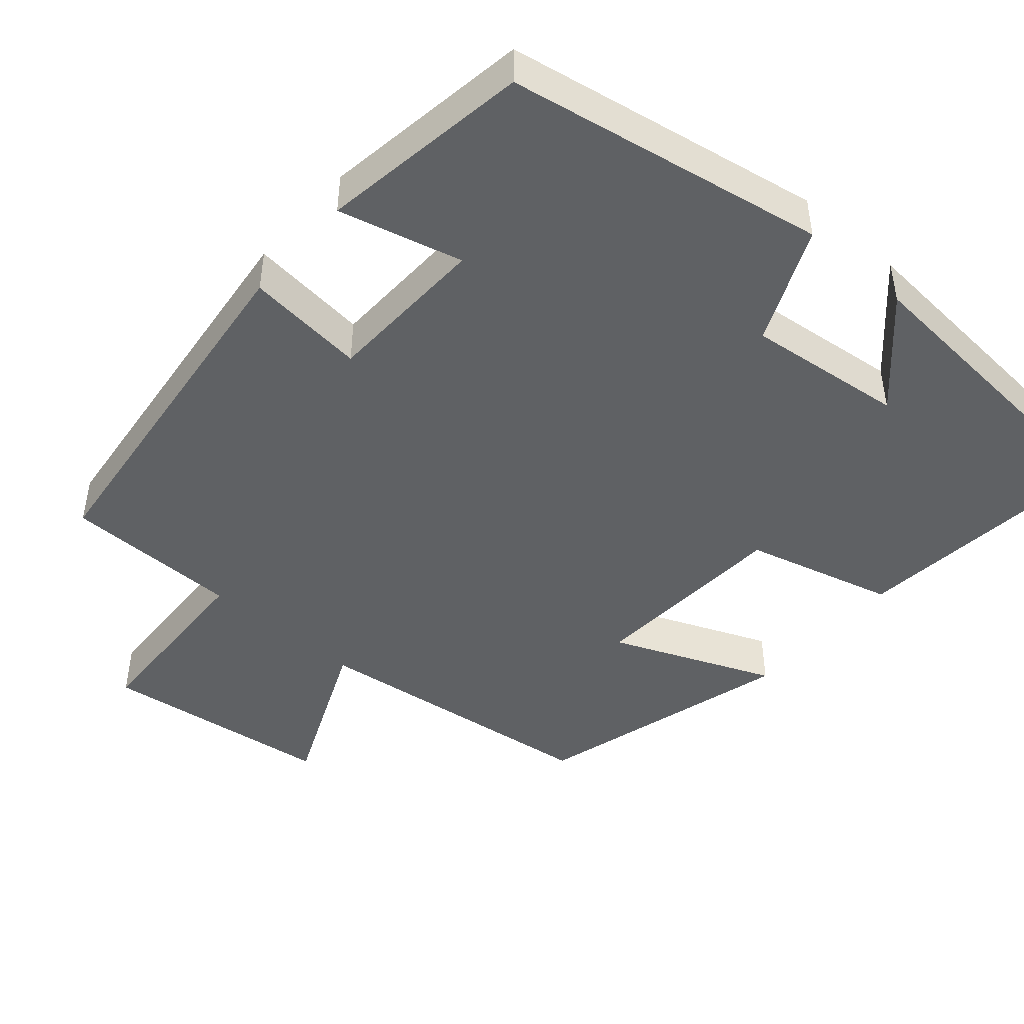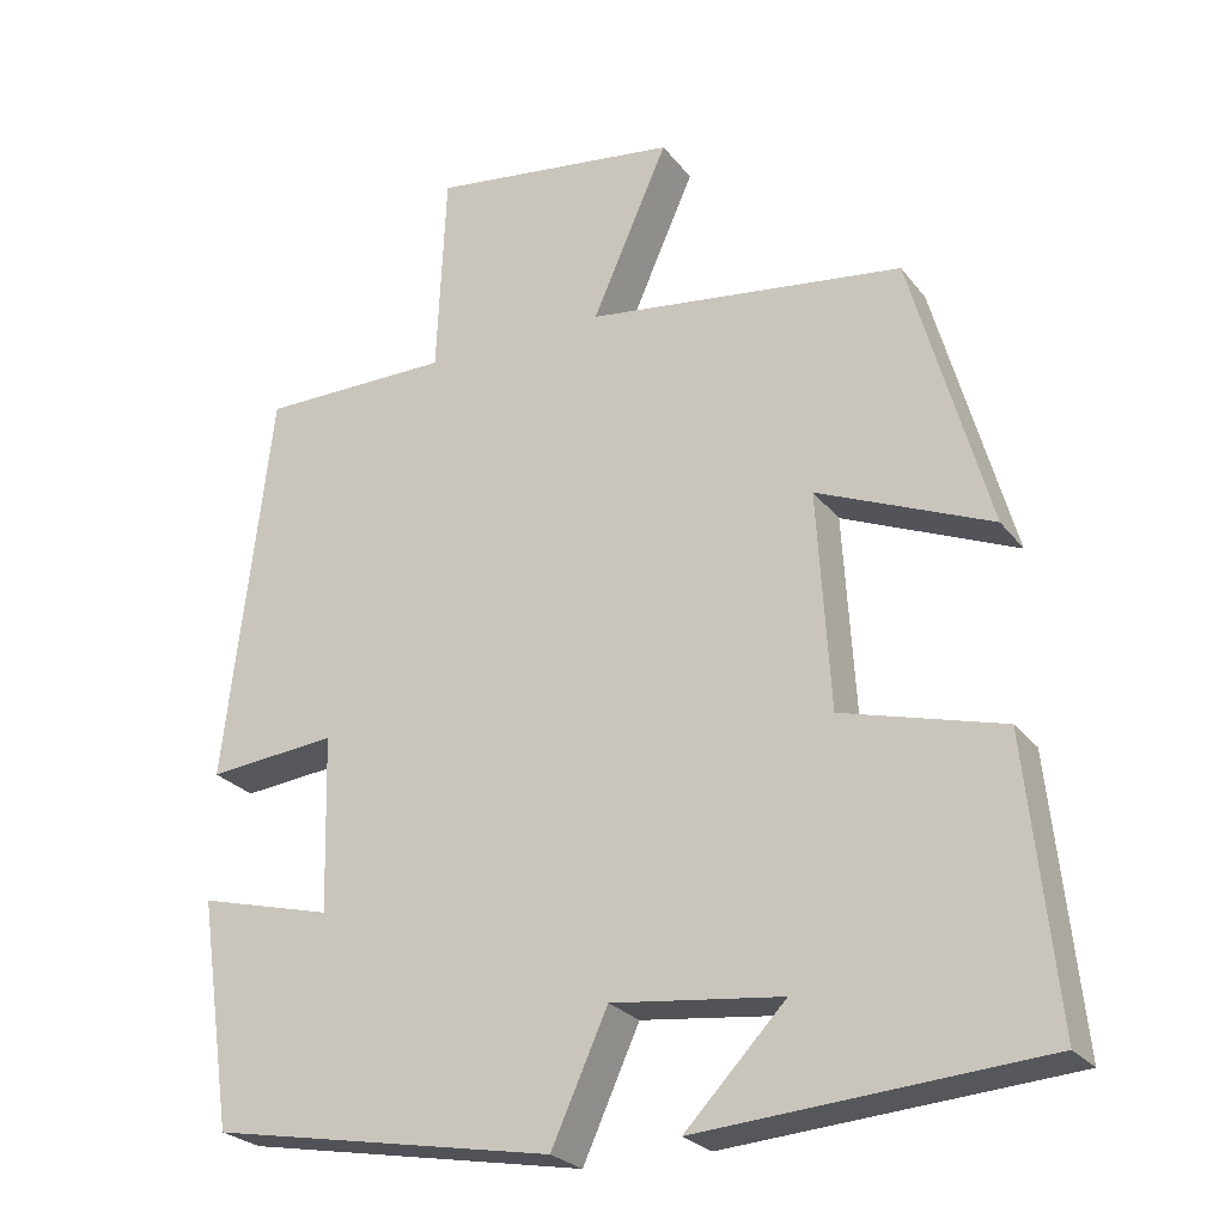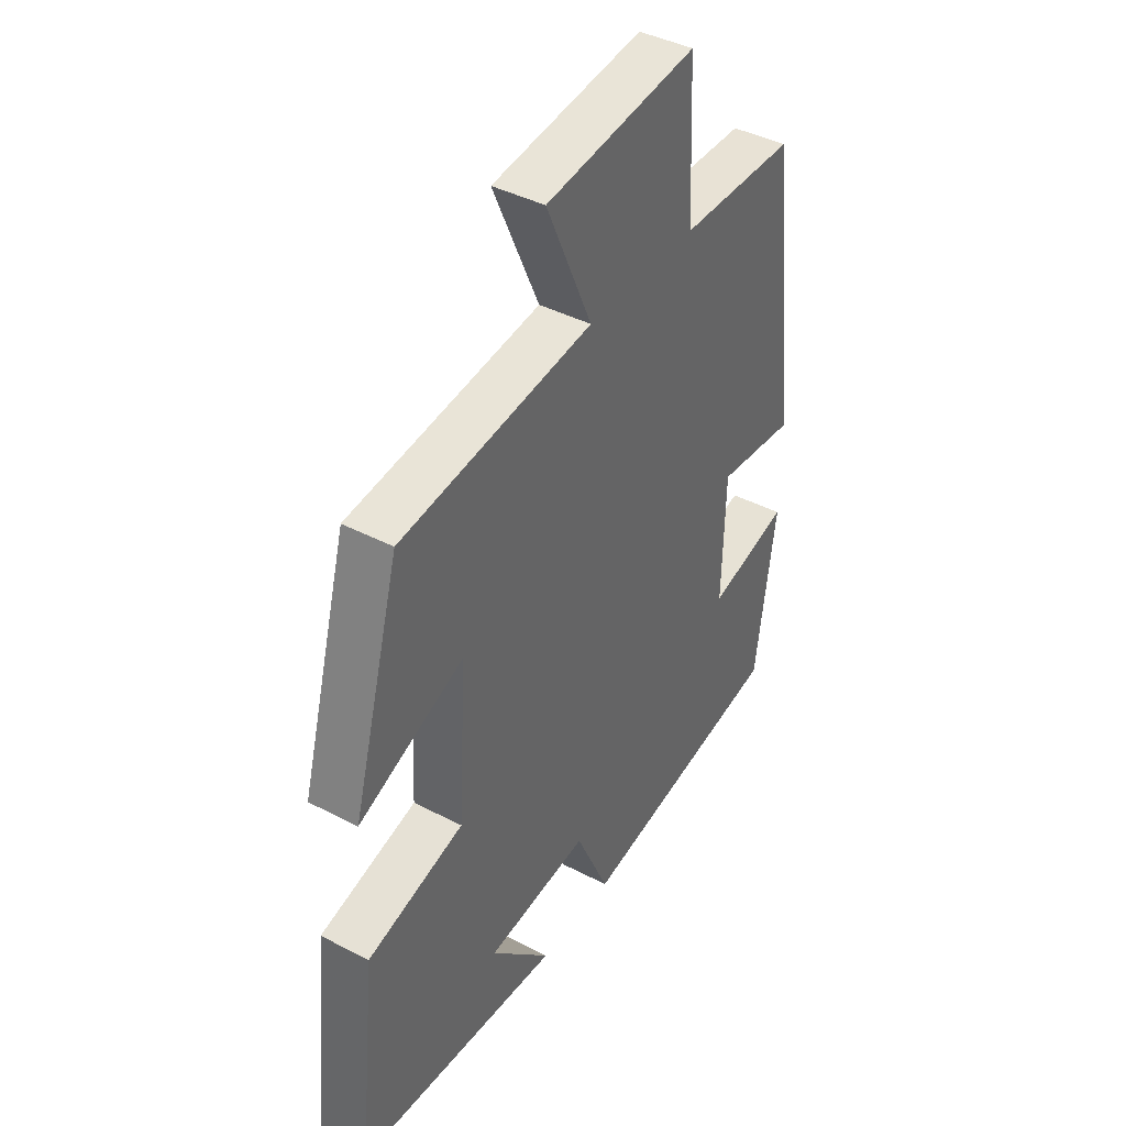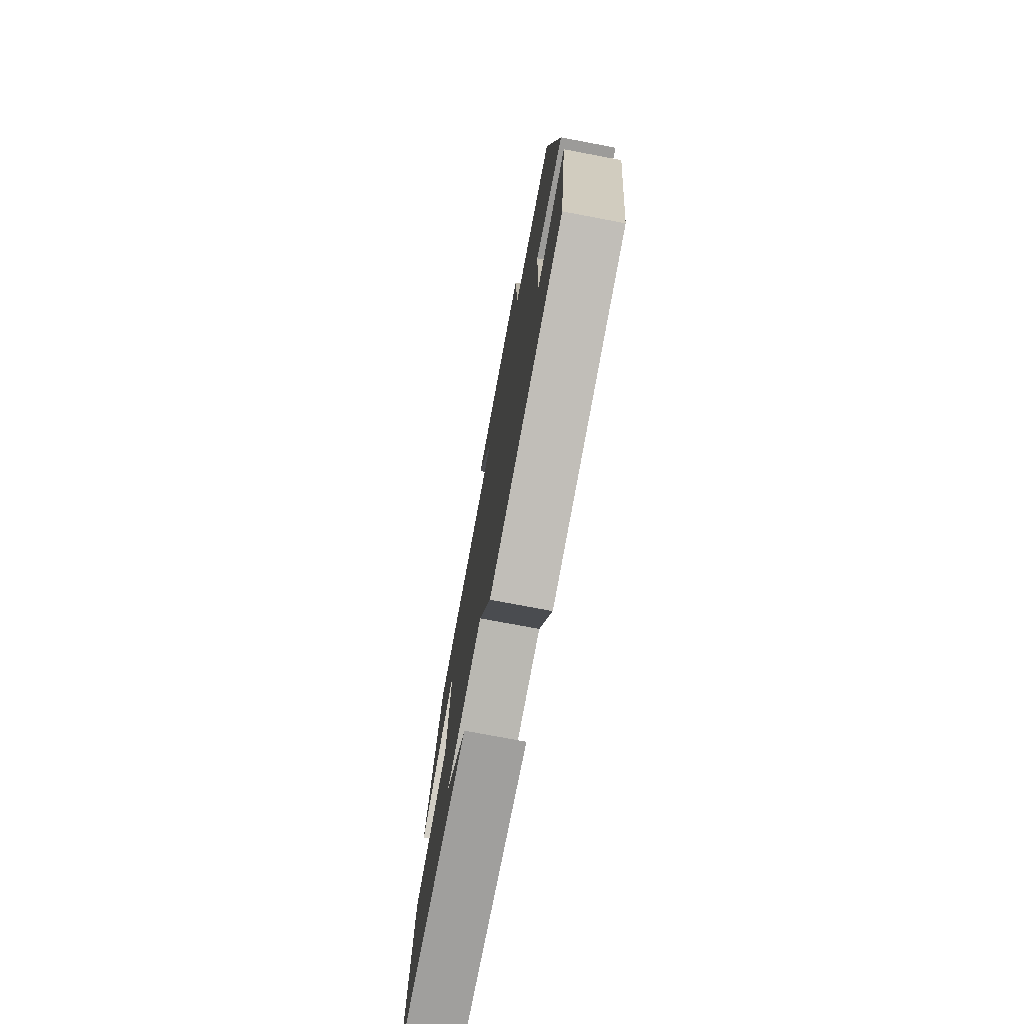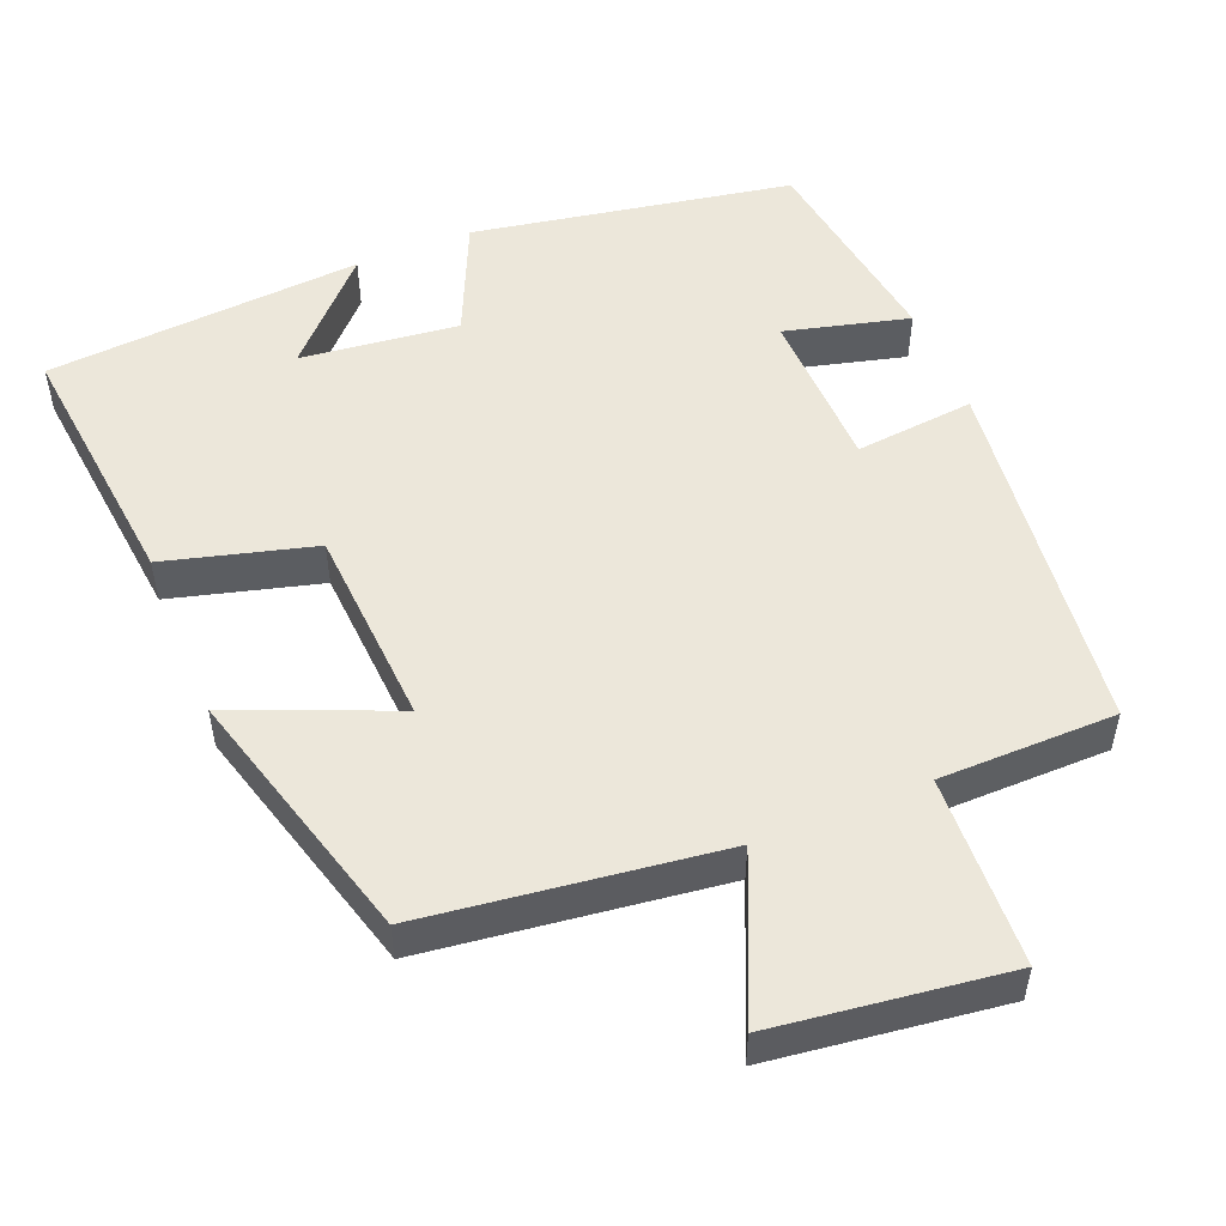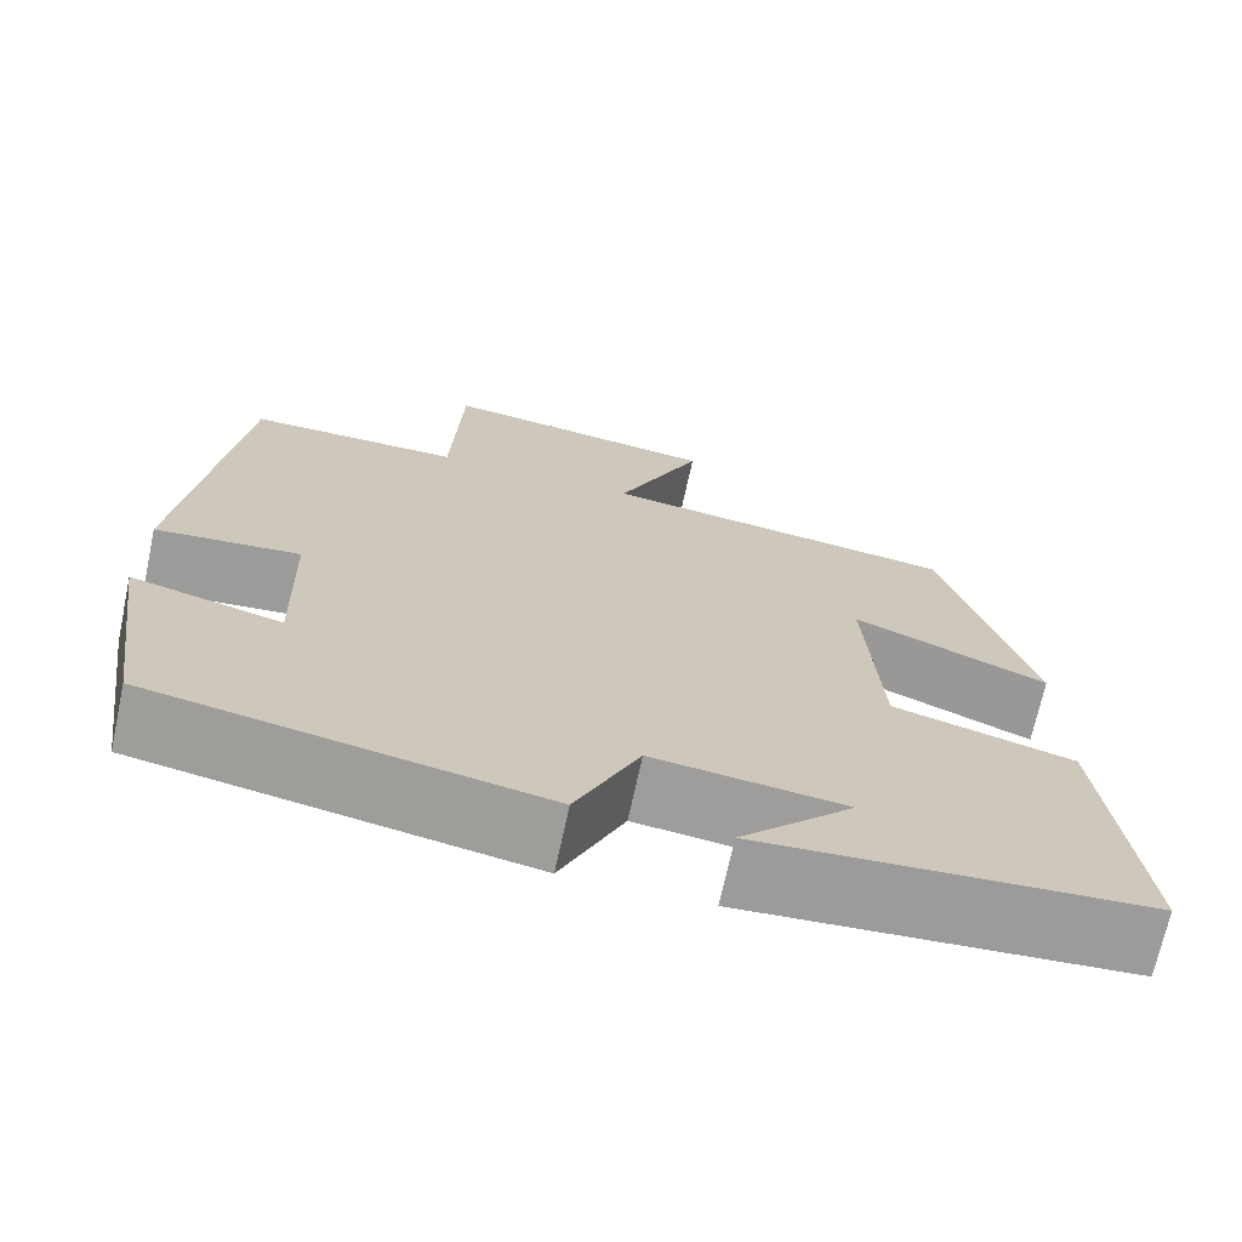
<metadata>
{"format":"obj","ext":"obj","renderer":"f3d","projection":"perspective","resolution":1024,"background":"white","views":[{"elev":-46.1,"azim":138.9,"up":"+Y"},{"elev":-25.3,"azim":-151.5,"up":"+Z"},{"elev":41.2,"azim":-57.6,"up":"+Z"},{"elev":-75.7,"azim":79.3,"up":"+Z"},{"elev":51.8,"azim":-22.2,"up":"+Y"},{"elev":-70.4,"azim":167.8,"up":"+Z"}]}
</metadata>
<code>
v -0.536 0.07 -0.468
v -0.5 0.07 -0.123
v -0.303 0.07 -0.07
v -0.287 0.07 0.196
v -0.5 0.07 0.107
v -0.404 0.07 0.45
v -0.014 0.07 0.5
v -0.107 0.07 0.711
v 0.199 0.07 0.751
v 0.21 0.07 0.5
v 0.443 0.07 0.498
v 0.5 0.07 0.014
v 0.342 0.07 0.03
v 0.336 0.07 -0.186
v 0.5 0.07 -0.144
v 0.459 0.07 -0.424
v 0.037 0.07 -0.5
v -0.032 0.07 -0.347
v -0.24 0.07 -0.371
v -0.117 0.07 -0.5
v -0.536 0 -0.468
v -0.5 0 -0.123
v -0.303 0 -0.07
v -0.287 0 0.196
v -0.5 0 0.107
v -0.404 0 0.45
v -0.014 0 0.5
v -0.107 0 0.711
v 0.199 0 0.751
v 0.21 0 0.5
v 0.443 0 0.498
v 0.5 0 0.014
v 0.342 0 0.03
v 0.336 0 -0.186
v 0.5 0 -0.144
v 0.459 0 -0.424
v 0.037 0 -0.5
v -0.032 0 -0.347
v -0.24 0 -0.371
v -0.117 0 -0.5
f 19 20 1 2
f 18 19 2 3
f 15 16 17 18
f 14 15 18
f 13 14 18 3
f 10 11 12 13
f 10 13 3 4
f 7 8 9 10
f 6 7 10
f 4 5 6 10
f 22 21 40 39
f 23 22 39 38
f 38 37 36 35
f 38 35 34
f 23 38 34 33
f 33 32 31 30
f 24 23 33 30
f 30 29 28 27
f 30 27 26
f 30 26 25 24
f 1 21 22 2
f 2 22 23 3
f 3 23 24 4
f 4 24 25 5
f 5 25 26 6
f 6 26 27 7
f 7 27 28 8
f 8 28 29 9
f 9 29 30 10
f 10 30 31 11
f 11 31 32 12
f 12 32 33 13
f 13 33 34 14
f 14 34 35 15
f 15 35 36 16
f 16 36 37 17
f 17 37 38 18
f 18 38 39 19
f 19 39 40 20
f 20 40 21 1

</code>
